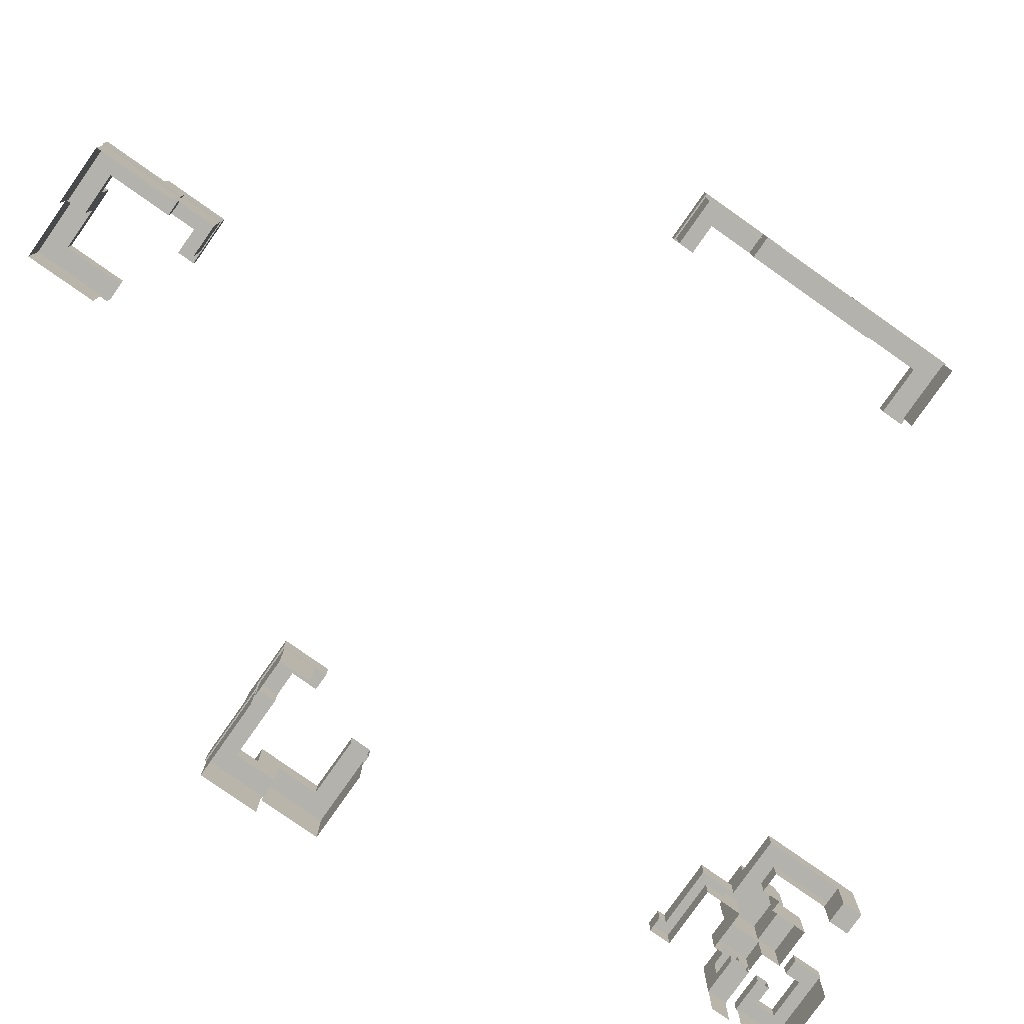
<metadata>
{"format":"obj","ext":"obj","renderer":"f3d","projection":"perspective","resolution":1024,"background":"white","views":[{"elev":-79.4,"azim":54.9,"up":"+Z"}]}
</metadata>
<code>
g sky_islands2_stump
v 0.5648 -2.047 -2.441e-06
v -0.1272 -2.047 1.111
v 0.5648 -2.047 1.298
v -0.8192 -2.047 1.111
v -0.8192 -2.047 -2.441e-06
v -0.1272 -2.047 2.625
v 1.257 -2.047 2.625
v 1.257 -2.047 1.298
v -0.1272 0.02916 1.361
v -0.1272 0.02915 -1.221e-06
v 1.257 0.02915 -2.441e-06
v 1.257 0.02916 1.361
v 1.257 -1.25 1.298
v 1.257 -2.047 1.298
v 1.257 -2.047 2.625
v 1.257 -0.6625 2.625
v 1.257 -0.6625 1.361
v 1.257 -1.25 0
v 1.257 0.02915 -2.441e-06
v 1.257 0.02916 1.361
v -0.1272 -0.6625 2.625
v -0.1272 -0.6625 1.361
v 1.257 -0.6625 1.361
v 1.257 -0.6625 2.625
v -0.1272 -2.047 2.625
v -0.1272 -2.047 1.111
v -0.1272 -0.6625 1.361
v -0.1272 -0.6625 2.625
v -0.1272 -0.6632 1.111
v -0.1272 0.02916 1.361
v -0.1272 -0.6632 0
v -0.1272 0.02915 -1.221e-06
v 1.625 -2.625 0.7355
v 1.023 -2.625 0.7355
v 1.625 -2.625 1.298
v 1.625 -2.625 0
v 1.023 -2.625 0
v 3.062 -2.625 0
v 3.062 -2.625 0.7355
v 0.5648 -2.625 0.7355
v 0.5648 -2.625 1.298
v -0.1272 -0.6625 1.361
v -0.1272 0.02916 1.361
v 1.257 0.02916 1.361
v 1.257 -0.6625 1.361
v -0.1272 -2.047 1.111
v -0.8192 -2.047 1.111
v -0.8192 -0.6632 1.111
v -0.1272 -0.6632 1.111
v -0.1272 -0.6632 0
v -0.1272 -0.6632 1.111
v -0.8192 -0.6632 1.111
v -0.8192 -0.6632 -1.221e-06
v 1.625 -2.625 1.298
v 1.625 -1.25 1.298
v 1.625 -1.875 0.7355
v 1.625 -2.625 0.7355
v 1.625 -1.25 0
v 1.625 -1.875 0
v 1.257 -1.25 0
v 1.625 -1.25 0
v 1.625 -1.25 1.298
v 1.257 -1.25 1.298
v 1.257 -1.25 1.298
v 1.625 -1.25 1.298
v 1.625 -2.625 1.298
v 1.257 -2.047 1.298
v 0.5648 -2.625 1.298
v 0.5648 -2.047 1.298
v 0.5648 -2.047 1.298
v 0.5648 -2.625 1.298
v 0.5648 -2.625 0.7355
v 0.5648 -2.625 -2.441e-06
v 0.5648 -2.047 -2.441e-06
v 0.5648 -3.313 -2.441e-06
v 0.5648 -3.313 0.7355
v 1.023 -2.625 0
v 1.023 -3.813 0
v 1.023 -3.813 0.7355
v 1.023 -2.625 0.7355
v 1.023 -2.625 0.7355
v 1.023 -3.813 0.7355
v 0.5648 -3.313 0.7355
v 0.5648 -2.625 0.7355
v -1.04 -3.813 0.7355
v -1.54 -3.313 0.7355
v -1.54 -4.063 0.7355
v -1.04 -4.063 0.7355
v 0.5648 -3.313 0.7355
v -1.54 -3.313 0.7355
v -1.54 -3.313 0
v 0.5648 -3.313 -2.441e-06
v 1.023 -3.813 0
v -1.04 -3.813 0
v -1.04 -3.813 0.7355
v 1.023 -3.813 0.7355
v -1.04 -4.063 0
v -1.54 -4.063 0
v -1.54 -4.063 0.7355
v -1.04 -4.063 0.7355
v -1.04 -3.813 0
v -1.04 -4.063 0
v -1.04 -4.063 0.7355
v -1.04 -3.813 0.7355
v -1.54 -3.313 0.7355
v -1.54 -4.063 0.7355
v -1.54 -4.063 0
v -1.54 -3.313 0
v 1.625 -1.875 0
v 2.312 -1.875 0
v 2.312 -1.875 0.7355
v 1.625 -1.875 0.7355
v 2.312 -1.875 0.7355
v 2.312 -1.875 0
v 2.313 0.02915 -1.221e-06
v 2.312 0.7212 0.7355
v 2.313 0.7212 -1.403
v 2.313 0.02916 -1.403
v 2.312 -1.875 0.7355
v 2.312 0.7212 0.7355
v 3.062 0.7212 0.7355
v 3.062 -2.625 0.7355
v 1.625 -1.875 0.7355
v 1.625 -2.625 0.7355
v 3.062 -2.625 0
v 3.062 -2.625 0.7355
v 3.062 0.7212 0.7355
v 3.062 0.02915 -1.221e-06
v 3.062 0.02916 -1.403
v 3.063 0.7212 -1.403
v 3.063 0.7212 -1.403
v 3.062 0.7212 0.7355
v 2.312 0.7212 0.7355
v 2.313 0.7212 -1.403
v 3.062 0.02915 -1.221e-06
v 3.062 0.02916 -1.403
v 2.313 0.02916 -1.403
v 2.313 0.02915 -1.221e-06
v 3.062 0.02916 -1.403
v 3.063 0.7212 -1.403
v 2.313 0.7212 -1.403
v 2.313 0.02916 -1.403
v -0.8192 -2.047 -2.441e-06
v -0.8183 -1.711 -1.221e-06
v -0.8183 -1.711 0.7597
v -0.8192 -2.047 1.111
v -0.8183 -1.034 0.7597
v -0.8192 -0.6632 1.111
v -0.8183 -1.034 -2.441e-06
v -0.8192 -0.6632 -1.221e-06
v -0.8183 -1.711 0.7597
v -0.8183 -1.711 -1.221e-06
v -1.272 -1.711 -1.221e-06
v -1.785 -1.711 0.7597
v -1.272 -1.711 -0.8422
v -1.785 -1.711 -1.312
v -0.5311 -1.711 -1.312
v -0.5311 -1.711 -0.8422
v -0.8183 -1.034 0.7597
v -0.8183 -1.711 0.7597
v -1.785 -1.711 0.7597
v -1.787 -1.034 0.7597
v -0.8183 -1.034 -2.441e-06
v -0.8183 -1.034 0.7597
v -1.787 -1.034 0.7597
v -1.272 -1.034 -2.441e-06
v -1.787 -1.034 -1.312
v -1.272 -1.034 -0.8422
v -0.533 -1.034 -0.8422
v -0.533 -1.034 -1.312
v -0.8183 -1.711 -1.221e-06
v -0.8183 -1.034 -2.441e-06
v -1.272 -1.034 -2.441e-06
v -1.272 -1.711 -1.221e-06
v -1.787 -1.034 0.7597
v -1.785 -1.711 0.7597
v -1.785 -1.711 -1.312
v -1.787 -1.034 -1.312
v -1.272 -1.711 -1.221e-06
v -1.272 -1.034 -2.441e-06
v -1.272 -1.034 -0.8422
v -1.272 -1.711 -0.8422
v -1.785 -1.711 -1.312
v -0.5311 -1.711 -1.312
v -0.533 -1.034 -1.312
v -1.787 -1.034 -1.312
v -1.272 -1.034 -0.8422
v -0.533 -1.034 -0.8422
v -0.5311 -1.711 -0.8422
v -1.272 -1.711 -0.8422
v -1.038 0.2196 -1.577
v -1.038 -0.4467 -1.577
v -1.557 -0.8757 -1.577
v -1.557 0.6814 -1.577
v -0.3959 -0.8757 -1.577
v -0.3959 -0.4467 -1.577
v 0.814 0.6814 -1.577
v 0.3073 0.2196 -1.577
v 0.3073 -0.2945 -1.577
v 0.814 -0.2945 -1.577
v -1.557 -0.8757 -1.577
v -0.3959 -0.8757 -1.577
v -0.3959 -0.8757 -2.096
v -1.557 -0.8757 -2.096
v -1.557 -0.8757 -2.096
v -0.3959 -0.8757 -2.096
v -0.3959 -0.4467 -2.096
v -1.038 -0.4467 -2.096
v -1.557 0.6814 -2.096
v -1.038 0.2196 -2.096
v 0.3073 0.2196 -2.096
v 0.814 0.6814 -2.096
v 0.814 -0.2945 -2.096
v 0.3073 -0.2945 -2.096
v -1.038 -0.4467 -2.096
v -0.3959 -0.4467 -2.096
v -0.3959 -0.4467 -1.577
v -1.038 -0.4467 -1.577
v -1.038 -0.4467 -1.577
v -1.038 0.2196 -1.577
v -1.038 0.2196 -2.096
v -1.038 -0.4467 -2.096
v -1.557 -0.8757 -2.096
v -1.557 0.6814 -2.096
v -1.557 0.6814 -1.577
v -1.557 -0.8757 -1.577
v -1.557 0.6814 -1.577
v -1.557 0.6814 -2.096
v 0.814 0.6814 -2.096
v 0.814 0.6814 -1.577
v -1.038 0.2196 -2.096
v -1.038 0.2196 -1.577
v 0.3073 0.2196 -1.577
v 0.3073 0.2196 -2.096
v 0.814 -0.2945 -2.096
v 0.3073 -0.2945 -2.096
v 0.3073 -0.2945 -1.577
v 0.814 -0.2945 -1.577
v 0.814 0.6814 -2.096
v 0.814 -0.2945 -2.096
v 0.814 -0.2945 -1.577
v 0.814 0.6814 -1.577
v 0.3073 0.2196 -1.577
v 0.3073 -0.2945 -1.577
v 0.3073 -0.2945 -2.096
v 0.3073 0.2196 -2.096
v -4.006 -14.97 -2.032
v -4.006 -14.97 -1.34
v -4.006 -17.74 -1.34
v -4.006 -17.05 -2.032
v -4.006 -17.74 -2.724
v -4.006 -17.05 -3.416
v -4.006 -19.12 -3.416
v -4.006 -19.12 -2.724
v -4.006 -17.74 -1.34
v -4.006 -14.97 -1.34
v -3.314 -15.66 -1.34
v -3.314 -17.74 -1.34
v -1.412 -15.66 -1.34
v -1.412 -14.97 -1.34
v -3.314 -17.05 -3.416
v -3.314 -18.43 -3.416
v -3.314 -18.43 -2.724
v -3.314 -17.74 -2.724
v -3.314 -17.05 -2.032
v -3.314 -17.74 -1.34
v -3.314 -15.66 -2.032
v -3.314 -15.66 -1.34
v -4.006 -17.05 -3.416
v -4.006 -19.12 -3.416
v -3.314 -18.43 -3.416
v -3.314 -17.05 -3.416
v -1.238 -19.12 -3.416
v -1.238 -18.43 -3.416
v -4.006 -19.12 -3.416
v -4.006 -19.12 -2.724
v -1.93 -19.12 -2.724
v -1.238 -19.12 -3.416
v -1.238 -19.12 -2.724
v -1.93 -19.12 -2.032
v 0.1459 -19.12 -2.032
v 0.1459 -19.12 -2.724
v -3.314 -18.43 -2.724
v -3.314 -18.43 -3.416
v -1.238 -18.43 -3.416
v -1.93 -18.43 -2.724
v -1.93 -18.43 -2.032
v -1.238 -18.43 -2.724
v -0.4131 -18.43 -2.032
v -0.4131 -18.43 -2.724
v -3.314 -18.43 -2.724
v -1.93 -18.43 -2.724
v -1.93 -19.12 -2.724
v -4.006 -19.12 -2.724
v -3.314 -17.74 -2.724
v -4.006 -17.74 -2.724
v -4.006 -14.97 -2.032
v -1.412 -14.97 -2.032
v -1.412 -14.97 -1.34
v -4.006 -14.97 -1.34
v -3.314 -15.66 -1.34
v -1.412 -15.66 -1.34
v -1.412 -15.66 -2.032
v -3.314 -15.66 -2.032
v -3.314 -15.66 -2.032
v -1.412 -15.66 -2.032
v -1.412 -14.97 -2.032
v -4.006 -14.97 -2.032
v -3.314 -17.05 -2.032
v -4.006 -17.05 -2.032
v -4.006 -17.05 -2.032
v -4.006 -17.05 -3.416
v -3.314 -17.05 -3.416
v -3.314 -17.05 -2.032
v -4.006 -17.74 -2.724
v -4.006 -17.74 -1.34
v -3.314 -17.74 -1.34
v -3.314 -17.74 -2.724
v -1.238 -18.43 -2.724
v -1.238 -18.43 -3.416
v -1.238 -19.12 -3.416
v -1.238 -19.12 -2.724
v -1.93 -19.12 -2.032
v -1.93 -19.12 -2.724
v -1.93 -18.43 -2.724
v -1.93 -18.43 -2.032
v -0.4131 -18.43 -2.724
v -1.238 -18.43 -2.724
v -1.238 -19.12 -2.724
v 0.1459 -19.12 -2.724
v -0.4131 -17.57 -2.724
v 0.146 -17.57 -2.724
v 0.1459 -19.12 -2.032
v -1.93 -19.12 -2.032
v -1.93 -18.43 -2.032
v -0.4131 -18.43 -2.032
v 0.146 -17.57 -2.032
v -0.4131 -17.57 -2.032
v 0.1459 -19.12 -2.032
v 0.146 -17.57 -2.032
v 0.146 -17.57 -2.724
v 0.1459 -19.12 -2.724
v -0.4131 -18.43 -2.724
v -0.4131 -17.57 -2.724
v -0.4131 -17.57 -2.032
v -0.4131 -18.43 -2.032
v 5.278 -32.08 0.2683
v 5.278 -32.08 0.9604
v 8.047 -32.08 0.9604
v 7.355 -32.08 0.2683
v 8.047 -32.08 -0.4237
v 7.355 -32.08 -1.116
v 9.431 -32.08 -1.116
v 9.431 -32.08 -0.4237
v 8.047 -32.08 0.9604
v 5.278 -32.08 0.9604
v 5.97 -31.39 0.9604
v 8.047 -31.39 0.9604
v 5.97 -29.49 0.9604
v 5.278 -29.49 0.9604
v 7.355 -31.39 -1.116
v 8.739 -31.39 -1.116
v 8.739 -31.39 -0.4237
v 8.047 -31.39 -0.4237
v 7.355 -31.39 0.2683
v 8.047 -31.39 0.9604
v 5.97 -31.39 0.2683
v 5.97 -31.39 0.9604
v 7.355 -32.08 -1.116
v 9.431 -32.08 -1.116
v 8.739 -31.39 -1.116
v 7.355 -31.39 -1.116
v 9.431 -29.32 -1.116
v 8.739 -29.32 -1.116
v 9.431 -32.08 -1.116
v 9.431 -32.08 -0.4237
v 9.431 -30.01 -0.4237
v 9.431 -29.32 -1.116
v 9.431 -29.32 -0.4237
v 9.431 -30.01 0.2683
v 9.431 -27.93 0.2683
v 9.431 -27.93 -0.4237
v 8.739 -31.39 -0.4237
v 8.739 -31.39 -1.116
v 8.739 -29.32 -1.116
v 8.739 -30.01 -0.4237
v 8.739 -30.01 0.2683
v 8.739 -29.32 -0.4237
v 8.739 -28.49 0.2683
v 8.739 -28.49 -0.4237
v 8.739 -31.39 -0.4237
v 8.739 -30.01 -0.4237
v 9.431 -30.01 -0.4237
v 9.431 -32.08 -0.4237
v 8.047 -31.39 -0.4237
v 8.047 -32.08 -0.4237
v 5.278 -32.08 0.2683
v 5.278 -29.49 0.2683
v 5.278 -29.49 0.9604
v 5.278 -32.08 0.9604
v 5.97 -31.39 0.9604
v 5.97 -29.49 0.9604
v 5.97 -29.49 0.2683
v 5.97 -31.39 0.2683
v 5.97 -31.39 0.2683
v 5.97 -29.49 0.2683
v 5.278 -29.49 0.2683
v 5.278 -32.08 0.2683
v 7.355 -31.39 0.2683
v 7.355 -32.08 0.2683
v 7.355 -32.08 0.2683
v 7.355 -32.08 -1.116
v 7.355 -31.39 -1.116
v 7.355 -31.39 0.2683
v 8.047 -32.08 -0.4237
v 8.047 -32.08 0.9604
v 8.047 -31.39 0.9604
v 8.047 -31.39 -0.4237
v 8.739 -29.32 -0.4237
v 8.739 -29.32 -1.116
v 9.431 -29.32 -1.116
v 9.431 -29.32 -0.4237
v 9.431 -30.01 0.2683
v 9.431 -30.01 -0.4237
v 8.739 -30.01 -0.4237
v 8.739 -30.01 0.2683
v 8.739 -28.49 -0.4237
v 8.739 -29.32 -0.4237
v 9.431 -29.32 -0.4237
v 9.431 -27.93 -0.4237
v 7.875 -28.49 -0.4237
v 7.875 -27.93 -0.4237
v 9.431 -27.93 0.2683
v 9.431 -30.01 0.2683
v 8.739 -30.01 0.2683
v 8.739 -28.49 0.2683
v 7.875 -27.93 0.2683
v 7.875 -28.49 0.2683
v 9.431 -27.93 0.2683
v 7.875 -27.93 0.2683
v 7.875 -27.93 -0.4237
v 9.431 -27.93 -0.4237
v 8.739 -28.49 -0.4237
v 7.875 -28.49 -0.4237
v 7.875 -28.49 0.2683
v 8.739 -28.49 0.2683
v 18.56 -16.58 -2.083
v 18.56 -16.58 -1.391
v 18.56 -13.81 -1.391
v 18.56 -14.5 -2.083
v 18.56 -13.81 -2.775
v 18.56 -14.5 -3.467
v 18.56 -10.35 -3.467
v 18.56 -11.04 -2.775
v 18.56 -10.35 -1.391
v 18.56 -11.04 -0.699
v 18.56 -7.583 -1.391
v 18.56 -7.583 -0.699
v 18.56 -13.81 -1.391
v 18.56 -16.58 -1.391
v 17.87 -15.89 -1.391
v 17.87 -13.81 -1.391
v 16.9 -15.89 -1.391
v 16.9 -16.58 -1.391
v 18.56 -16.58 -2.083
v 16.9 -16.58 -2.083
v 16.9 -16.58 -1.391
v 18.56 -16.58 -1.391
v 17.87 -15.89 -1.391
v 16.9 -15.89 -1.391
v 16.9 -15.89 -2.083
v 17.87 -15.89 -2.083
v 17.87 -15.89 -2.083
v 16.9 -15.89 -2.083
v 16.9 -16.58 -2.083
v 18.56 -16.58 -2.083
v 17.87 -14.5 -2.083
v 18.56 -14.5 -2.083
v 18.56 -13.81 -2.775
v 17.87 -13.81 -2.775
v 17.87 -11.04 -2.775
v 18.56 -11.04 -2.775
v 17.87 -14.5 -2.083
v 17.87 -14.5 -3.467
v 17.87 -13.81 -2.775
v 17.87 -13.81 -1.391
v 17.87 -15.89 -2.083
v 17.87 -15.89 -1.391
v 17.87 -10.35 -3.467
v 17.87 -11.04 -2.775
v 17.87 -11.04 -0.699
v 17.87 -10.35 -1.391
v 17.87 -8.275 -0.699
v 17.87 -8.275 -1.391
v 18.56 -14.5 -2.083
v 18.56 -14.5 -3.467
v 17.87 -14.5 -3.467
v 17.87 -14.5 -2.083
v 18.56 -13.81 -2.775
v 18.56 -13.81 -1.391
v 17.87 -13.81 -1.391
v 17.87 -13.81 -2.775
v 18.56 -14.5 -3.467
v 18.56 -10.35 -3.467
v 17.87 -10.35 -3.467
v 17.87 -14.5 -3.467
v 17.87 -11.04 -2.775
v 17.87 -11.04 -0.699
v 18.56 -11.04 -0.699
v 18.56 -11.04 -2.775
v 18.56 -10.35 -3.467
v 18.56 -10.35 -1.391
v 17.87 -10.35 -1.391
v 17.87 -10.35 -3.467
v 17.87 -11.04 -0.699
v 17.87 -8.275 -0.699
v 18.56 -7.583 -0.699
v 18.56 -11.04 -0.699
v 16.3 -7.583 -0.699
v 16.3 -8.275 -0.699
v 18.56 -10.35 -1.391
v 18.56 -7.583 -1.391
v 17.87 -8.275 -1.391
v 17.87 -10.35 -1.391
v 16.3 -8.275 -1.391
v 16.3 -7.583 -1.391
v 17.87 -8.275 -1.391
v 16.3 -8.275 -1.391
v 16.3 -8.275 -0.699
v 17.87 -8.275 -0.699
v 18.56 -7.583 -0.699
v 16.3 -7.583 -0.699
v 16.3 -7.583 -1.391
v 18.56 -7.583 -1.391
v -0.1272 -2.047 2.625
v -0.1272 -0.6625 2.625
v 1.257 -0.6625 2.625
v 1.257 -2.047 2.625
v -1.779 -1.702 -2.773
v -1.779 -1.041 -2.773
v -1.779 -1.041 -1.293
v -1.779 -1.702 -1.293
v -1.521 0.6505 -3.709
v -1.521 0.6505 -2.08
v -1.521 -0.845 -2.08
v -1.521 -0.845 -3.709
v -1.521 0.6505 -3.709
v 0.7812 0.6505 -3.709
v 0.7811 0.6505 -2.08
v -1.521 0.6505 -2.08
v -0.1406 -2.058 2.617
v 1.27 -2.058 2.617
v 1.27 -2.058 1.4
v -0.1406 -2.058 1.4
v 1.27 -0.6472 2.617
v 1.27 -0.6472 1.4
v 1.27 -2.058 1.4
v 1.27 -2.058 2.617
v -0.1406 -0.6472 2.617
v -0.1406 -0.6472 1.4
v 1.27 -0.6472 1.4
v 1.27 -0.6472 2.617
v -0.1406 -2.058 2.617
v -0.1406 -2.058 1.4
v -0.1406 -0.6472 1.4
v -0.1406 -0.6472 2.617
v -3.943 -19.08 -5.075
v -3.943 -19.08 -3.408
v -1.29 -19.08 -3.408
v -1.29 -19.08 -5.075
v -3.943 -19.08 -5.075
v -3.943 -17.09 -5.075
v -3.943 -17.09 -3.408
v -3.943 -19.08 -3.408
v 0.1143 -19.07 -4.393
v 0.1143 -19.07 -2.723
v 0.1143 -17.97 -2.723
v 0.1143 -17.97 -4.393
v 0.1143 -19.07 -4.393
v -1.221 -19.07 -4.393
v -1.221 -19.07 -2.723
v 0.1143 -19.07 -2.723
v -3.979 -15.02 -3.681
v -3.979 -15.02 -2.009
v -3.979 -17.03 -2.009
v -3.979 -17.03 -3.681
v -3.979 -15.02 -3.681
v -1.655 -15.02 -3.681
v -1.655 -15.02 -2.009
v -3.979 -15.02 -2.009
v 9.39 -32.02 -2.756
v 9.39 -32.02 -1.107
v 9.39 -29.37 -1.107
v 9.39 -29.37 -2.756
v 9.39 -32.02 -2.756
v 7.403 -32.02 -2.756
v 7.403 -32.02 -1.107
v 9.39 -32.02 -1.107
v 9.383 -27.96 -2.063
v 9.383 -27.96 -0.4233
v 8.281 -27.96 -0.4233
v 8.281 -27.96 -2.063
v 9.383 -27.96 -2.063
v 9.383 -29.3 -2.063
v 9.383 -29.3 -0.4233
v 9.383 -27.96 -0.4233
v 5.329 -32.06 -1.357
v 5.329 -32.06 0.2913
v 7.341 -32.06 0.2913
v 7.341 -32.06 -1.357
v 5.329 -32.06 -1.357
v 5.329 -29.73 -1.357
v 5.329 -29.73 0.2913
v 5.329 -32.06 0.2913
v 18.45 -16.53 -3.713
v 18.45 -16.53 -2.056
v 18.45 -14.51 -2.056
v 18.45 -14.51 -3.713
v 18.45 -16.53 -3.713
v 16.96 -16.53 -3.713
v 16.96 -16.53 -2.056
v 18.45 -16.53 -2.056
v 18.54 -14.48 -5.11
v 18.54 -14.48 -3.452
v 18.54 -10.38 -3.452
v 18.54 -10.38 -5.11
v 18.52 -7.639 -2.974
v 18.52 -7.639 -1.316
v 16.5 -7.639 -1.316
v 16.5 -7.639 -2.974
v 18.52 -7.639 -2.974
v 18.52 -10.36 -2.974
v 18.52 -10.36 -1.316
v 18.52 -7.639 -1.316
g sky_islands2_stump_0
f 3 2 1
f 2 4 1
f 4 5 1
f 2 3 6
f 6 3 7
f 3 8 7
f 11 10 9
f 12 11 9
f 15 14 13
f 13 16 15
f 13 17 16
f 13 18 17
f 18 19 17
f 19 20 17
f 23 22 21
f 24 23 21
f 27 26 25
f 28 27 25
f 27 29 26
f 27 30 29
f 29 30 31
f 30 32 31
f 35 34 33
f 33 34 36
f 34 37 36
f 36 38 33
f 38 39 33
f 40 34 35
f 41 40 35
f 44 43 42
f 45 44 42
f 48 47 46
f 49 48 46
f 52 51 50
f 53 52 50
f 56 55 54
f 57 56 54
f 55 56 58
f 56 59 58
f 62 61 60
f 63 62 60
f 66 65 64
f 67 66 64
f 68 66 67
f 69 68 67
f 72 71 70
f 73 72 70
f 74 73 70
f 73 75 72
f 75 76 72
f 79 78 77
f 80 79 77
f 83 82 81
f 84 83 81
f 85 82 83
f 86 85 83
f 86 87 85
f 87 88 85
f 91 90 89
f 92 91 89
f 95 94 93
f 96 95 93
f 99 98 97
f 100 99 97
f 103 102 101
f 104 103 101
f 107 106 105
f 108 107 105
f 111 110 109
f 112 111 109
f 115 114 113
f 116 115 113
f 116 117 115
f 117 118 115
f 121 120 119
f 122 121 119
f 122 119 123
f 124 122 123
f 127 126 125
f 128 127 125
f 128 129 127
f 129 130 127
f 133 132 131
f 134 133 131
f 137 136 135
f 138 137 135
f 141 140 139
f 142 141 139
f 145 144 143
f 146 145 143
f 147 145 146
f 148 147 146
f 149 147 148
f 150 149 148
f 153 152 151
f 154 153 151
f 155 153 154
f 156 155 154
f 156 157 155
f 157 158 155
f 161 160 159
f 162 161 159
f 165 164 163
f 166 165 163
f 167 165 166
f 168 167 166
f 168 169 167
f 169 170 167
f 173 172 171
f 174 173 171
f 177 176 175
f 178 177 175
f 181 180 179
f 182 181 179
f 185 184 183
f 186 185 183
f 189 188 187
f 190 189 187
f 193 192 191
f 194 193 191
f 193 195 192
f 195 196 192
f 197 194 191
f 198 197 191
f 198 199 197
f 199 200 197
f 203 202 201
f 204 203 201
f 207 206 205
f 208 207 205
f 205 209 208
f 209 210 208
f 211 210 209
f 212 211 209
f 212 213 211
f 213 214 211
f 217 216 215
f 218 217 215
f 221 220 219
f 222 221 219
f 225 224 223
f 226 225 223
f 229 228 227
f 230 229 227
f 233 232 231
f 234 233 231
f 237 236 235
f 238 237 235
f 241 240 239
f 242 241 239
f 245 244 243
f 246 245 243
f 249 248 247
f 250 249 247
f 251 249 250
f 252 251 250
f 251 252 253
f 254 251 253
f 257 256 255
f 258 257 255
f 257 259 256
f 259 260 256
f 263 262 261
f 264 263 261
f 264 261 265
f 266 264 265
f 266 265 267
f 268 266 267
f 271 270 269
f 272 271 269
f 273 270 271
f 274 273 271
f 277 276 275
f 278 277 275
f 277 278 279
f 280 277 279
f 281 280 279
f 282 281 279
f 285 284 283
f 286 285 283
f 285 286 287
f 288 285 287
f 288 287 289
f 290 288 289
f 293 292 291
f 294 293 291
f 291 295 294
f 295 296 294
f 299 298 297
f 300 299 297
f 303 302 301
f 304 303 301
f 307 306 305
f 308 307 305
f 305 309 308
f 309 310 308
f 313 312 311
f 314 313 311
f 317 316 315
f 318 317 315
f 321 320 319
f 322 321 319
f 325 324 323
f 326 325 323
f 329 328 327
f 330 329 327
f 327 331 330
f 331 332 330
f 335 334 333
f 336 335 333
f 333 337 336
f 337 338 336
f 341 340 339
f 342 341 339
f 345 344 343
f 346 345 343
f 349 348 347
f 350 349 347
f 351 349 350
f 352 351 350
f 351 352 353
f 354 351 353
f 357 356 355
f 358 357 355
f 357 359 356
f 359 360 356
f 363 362 361
f 364 363 361
f 364 361 365
f 366 364 365
f 366 365 367
f 368 366 367
f 371 370 369
f 372 371 369
f 373 370 371
f 374 373 371
f 377 376 375
f 378 377 375
f 377 378 379
f 380 377 379
f 381 380 379
f 382 381 379
f 385 384 383
f 386 385 383
f 385 386 387
f 388 385 387
f 388 387 389
f 390 388 389
f 393 392 391
f 394 393 391
f 391 395 394
f 395 396 394
f 399 398 397
f 400 399 397
f 403 402 401
f 404 403 401
f 407 406 405
f 408 407 405
f 405 409 408
f 409 410 408
f 413 412 411
f 414 413 411
f 417 416 415
f 418 417 415
f 421 420 419
f 422 421 419
f 425 424 423
f 426 425 423
f 429 428 427
f 430 429 427
f 427 431 430
f 431 432 430
f 435 434 433
f 436 435 433
f 433 437 436
f 437 438 436
f 441 440 439
f 442 441 439
f 445 444 443
f 446 445 443
f 449 448 447
f 450 449 447
f 451 449 450
f 452 451 450
f 451 452 453
f 454 451 453
f 453 455 454
f 455 456 454
f 455 457 456
f 457 458 456
f 461 460 459
f 462 461 459
f 461 463 460
f 463 464 460
f 467 466 465
f 468 467 465
f 471 470 469
f 472 471 469
f 475 474 473
f 476 475 473
f 473 477 476
f 477 478 476
f 481 480 479
f 482 481 479
f 485 484 483
f 486 485 483
f 486 483 487
f 488 486 487
f 484 485 489
f 485 490 489
f 490 491 489
f 491 492 489
f 491 493 492
f 493 494 492
f 497 496 495
f 498 497 495
f 501 500 499
f 502 501 499
f 505 504 503
f 506 505 503
f 509 508 507
f 510 509 507
f 513 512 511
f 514 513 511
f 517 516 515
f 518 517 515
f 517 519 516
f 519 520 516
f 523 522 521
f 524 523 521
f 523 525 522
f 525 526 522
f 529 528 527
f 530 529 527
f 533 532 531
f 534 533 531
g sky_islands2_stump_1
f 537 536 535
f 538 537 535
g sky_islands2_stump_2
f 541 540 539
f 542 541 539
f 545 544 543
f 546 545 543
f 549 548 547
f 550 549 547
f 553 552 551
f 554 553 551
f 557 556 555
f 558 557 555
f 561 560 559
f 562 561 559
f 565 564 563
f 566 565 563
f 569 568 567
f 570 569 567
f 573 572 571
f 574 573 571
f 577 576 575
f 578 577 575
f 581 580 579
f 582 581 579
f 585 584 583
f 586 585 583
f 589 588 587
f 590 589 587
f 593 592 591
f 594 593 591
f 597 596 595
f 598 597 595
f 601 600 599
f 602 601 599
f 605 604 603
f 606 605 603
f 609 608 607
f 610 609 607
f 613 612 611
f 614 613 611
f 617 616 615
f 618 617 615
f 621 620 619
f 622 621 619
f 625 624 623
f 626 625 623
f 629 628 627
f 630 629 627
f 633 632 631
f 634 633 631

</code>
